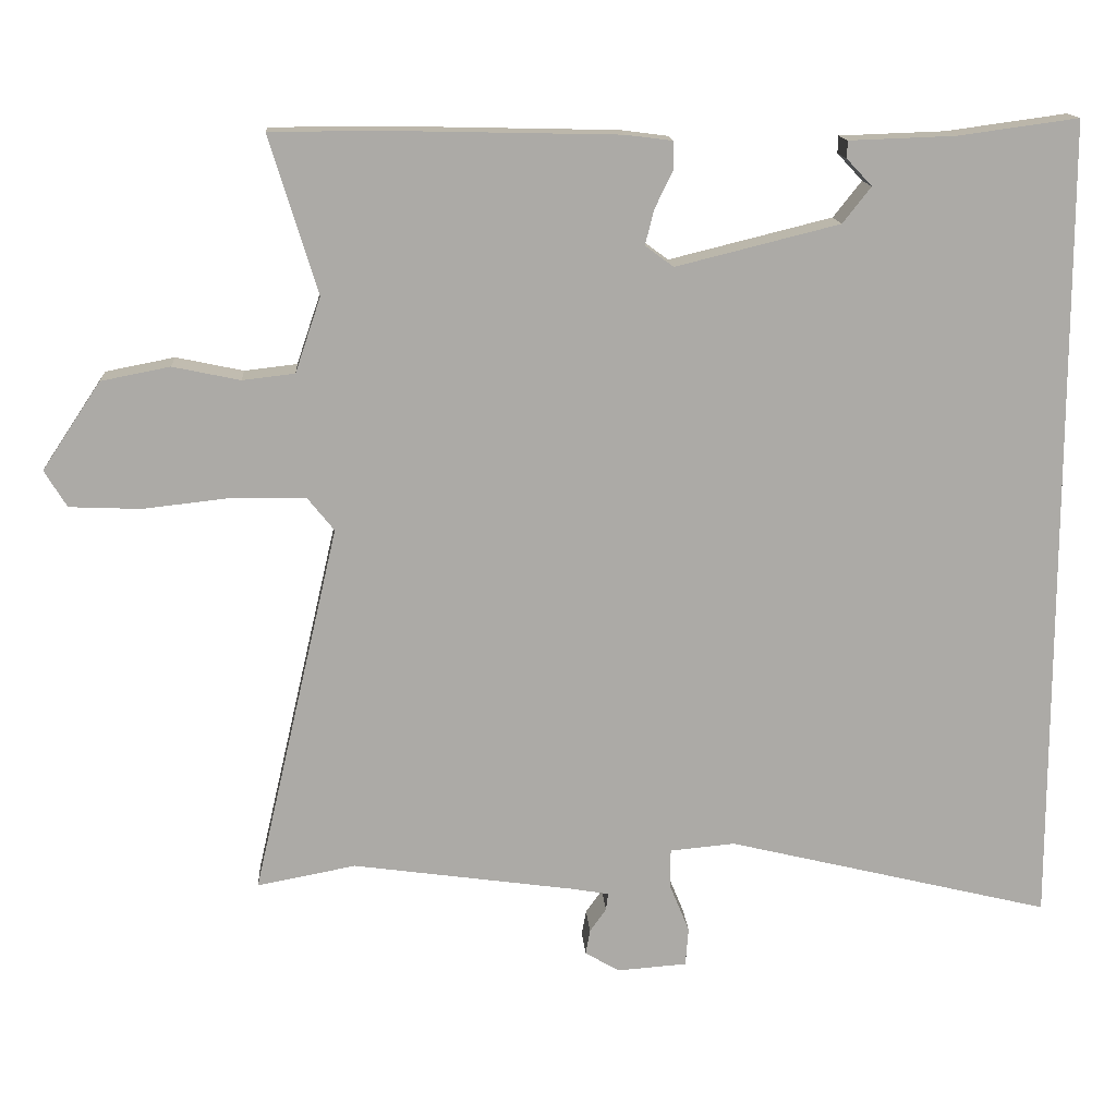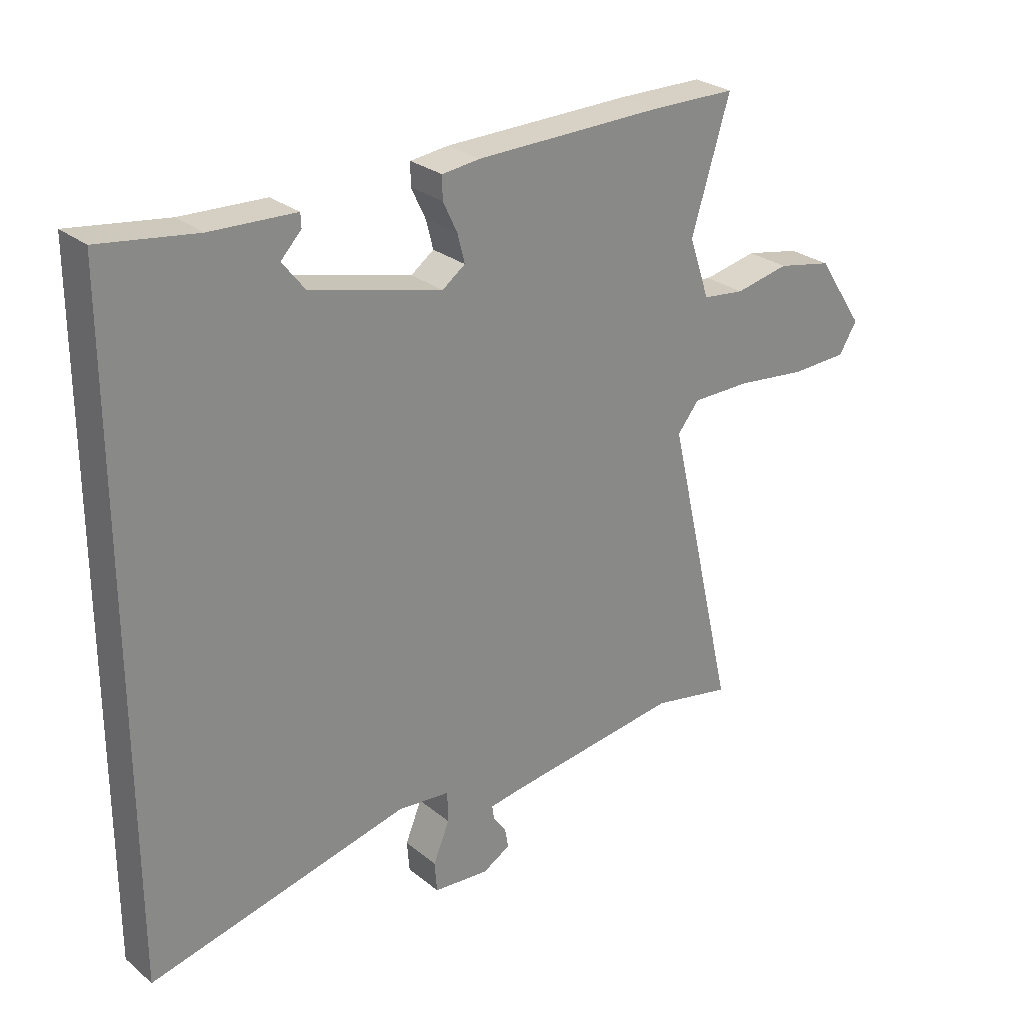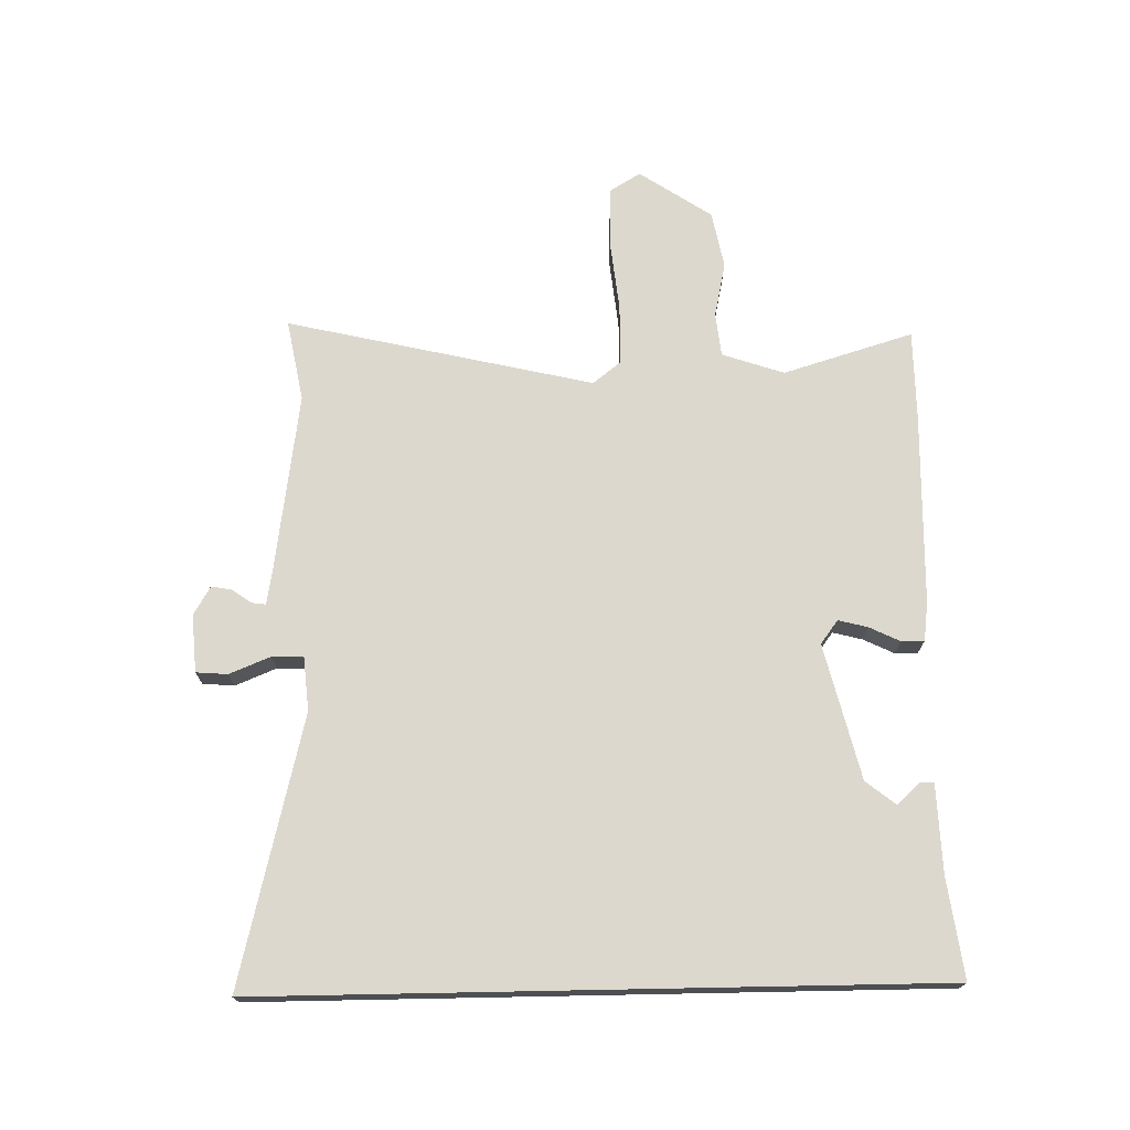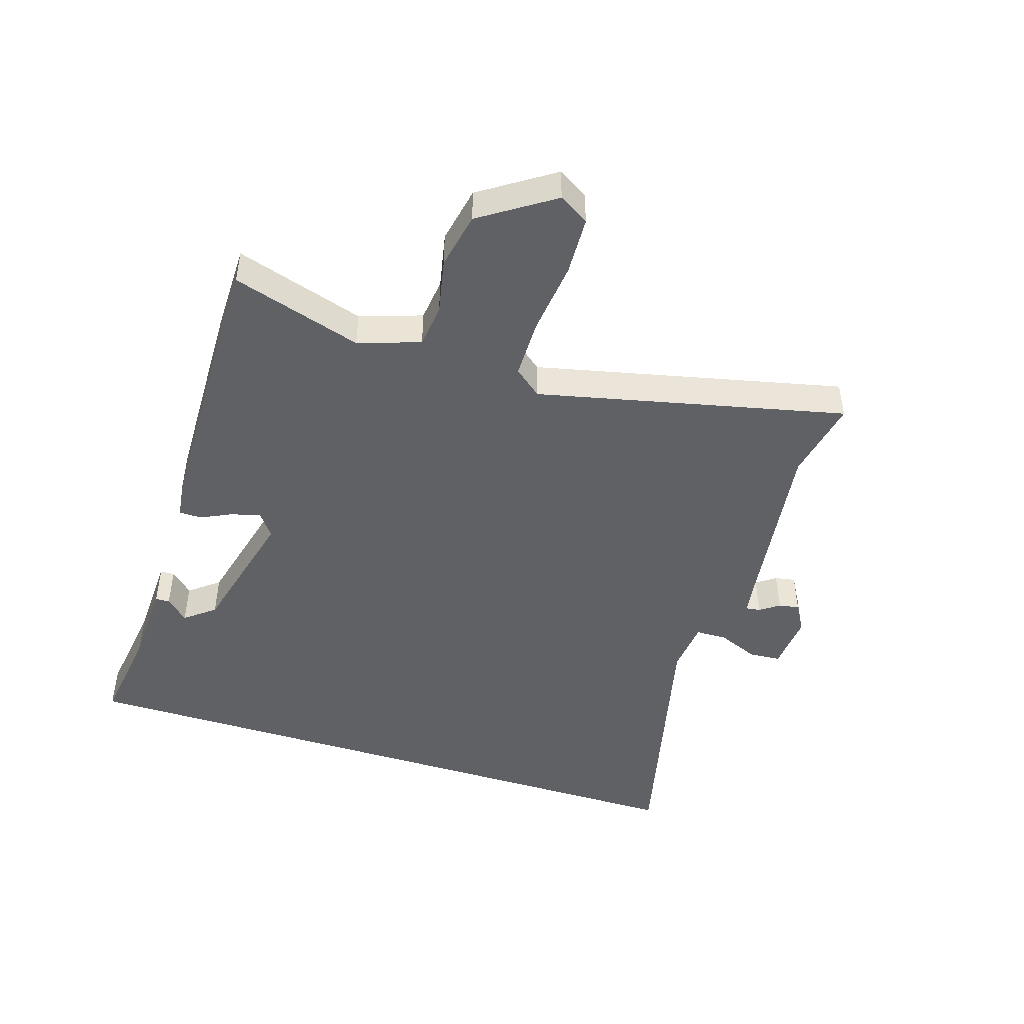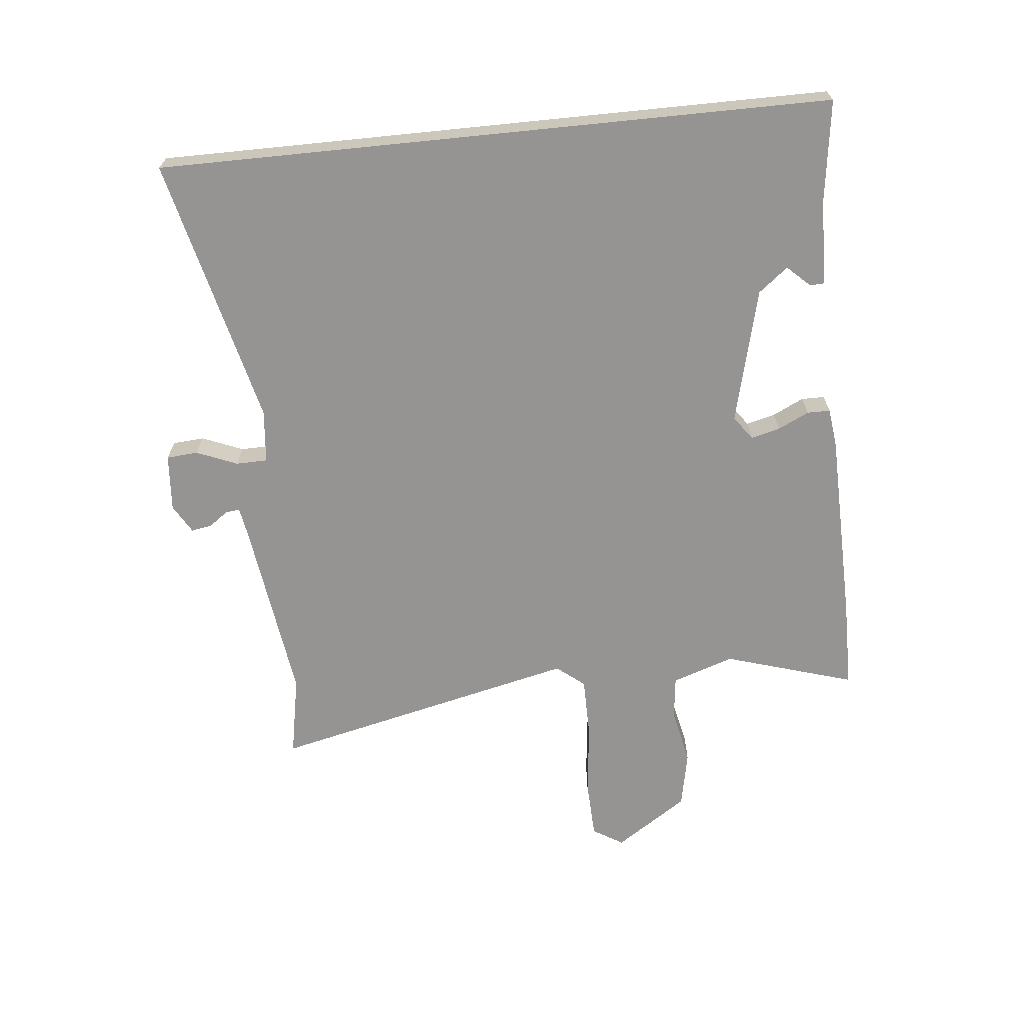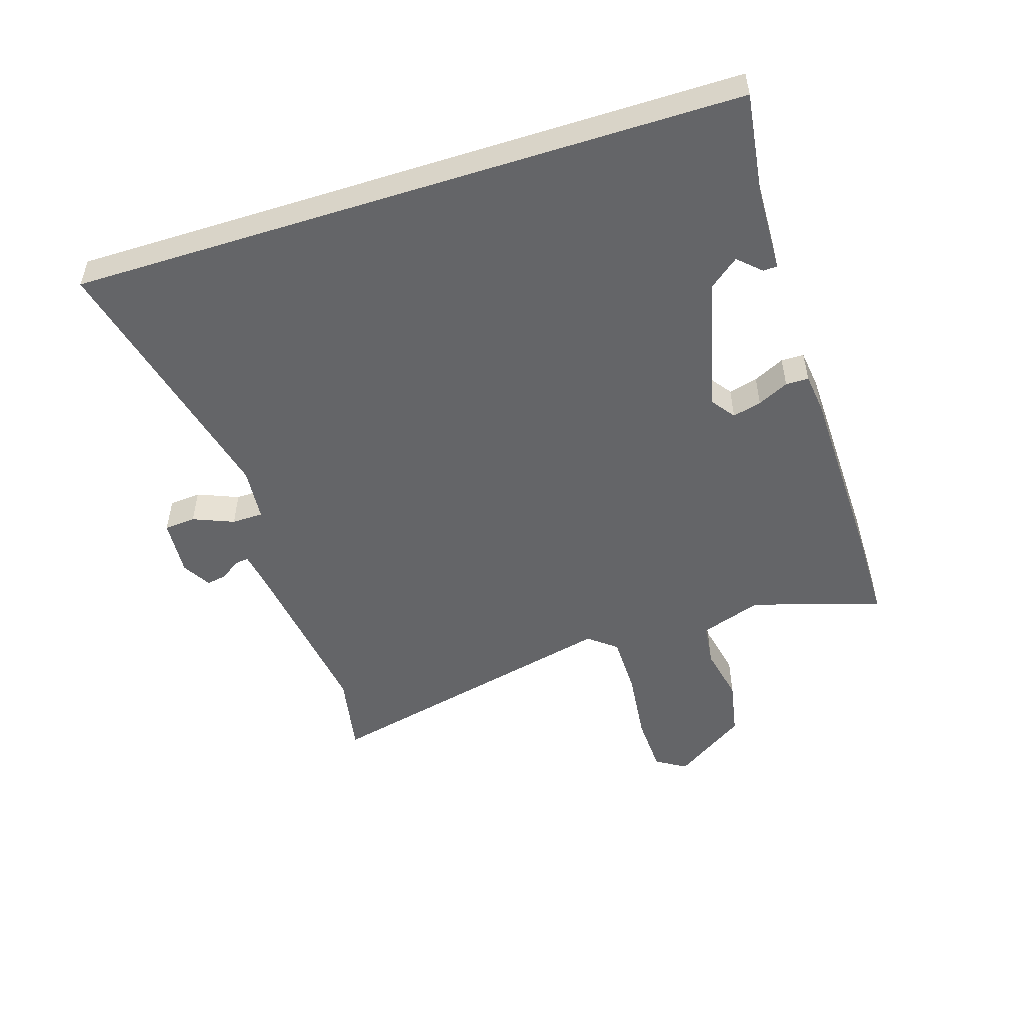
<metadata>
{"format":"obj","ext":"obj","renderer":"f3d","projection":"perspective","resolution":1024,"background":"white","views":[{"elev":14.4,"azim":176.2,"up":"+Z"},{"elev":27.0,"azim":-39.0,"up":"+Z"},{"elev":72.2,"azim":-91.1,"up":"+Y"},{"elev":-46.7,"azim":72.2,"up":"+Y"},{"elev":-67.2,"azim":-84.2,"up":"+Y"},{"elev":-51.6,"azim":-72.4,"up":"+Y"}]}
</metadata>
<code>
v 0.402 0.07 0.501
v 0.546 0.07 0.5
v 0.482 0.07 0.29
v 0.516 0.07 0.19
v 0.586 0.07 0.182
v 0.676 0.07 0.201
v 0.768 0.07 0.183
v 0.846 0.07 0.066
v 0.816 0.07 0.017
v 0.721 0.07 0.013
v 0.604 0.07 0.026
v 0.506 0.07 0.025
v 0.47 0.07 -0.02
v 0.585 0.07 -0.516
v 0.453 0.07 -0.491
v 0.159 0.07 -0.532
v 0.106 0.07 -0.541
v 0.109 0.07 -0.564
v 0.131 0.07 -0.595
v 0.137 0.07 -0.628
v 0.091 0.07 -0.655
v -0.002 0.07 -0.648
v -0.006 0.07 -0.597
v 0.021 0.07 -0.531
v 0.02 0.07 -0.48
v -0.067 0.07 -0.472
v -0.5 0.07 -0.577
v -0.5 0.07 0.512
v -0.339 0.07 0.49
v -0.198 0.07 0.485
v -0.197 0.07 0.462
v -0.231 0.07 0.426
v -0.193 0.07 0.378
v 0.025 0.07 0.324
v 0.063 0.07 0.352
v 0.051 0.07 0.399
v 0.027 0.07 0.449
v 0.027 0.07 0.486
v 0.09 0.07 0.494
v 0.402 0 0.501
v 0.546 0 0.5
v 0.482 0 0.29
v 0.516 0 0.19
v 0.586 0 0.182
v 0.676 0 0.201
v 0.768 0 0.183
v 0.846 0 0.066
v 0.816 0 0.017
v 0.721 0 0.013
v 0.604 0 0.026
v 0.506 0 0.025
v 0.47 0 -0.02
v 0.585 0 -0.516
v 0.453 0 -0.491
v 0.159 0 -0.532
v 0.106 0 -0.541
v 0.109 0 -0.564
v 0.131 0 -0.595
v 0.137 0 -0.628
v 0.091 0 -0.655
v -0.002 0 -0.648
v -0.006 0 -0.597
v 0.021 0 -0.531
v 0.02 0 -0.48
v -0.067 0 -0.472
v -0.5 0 -0.577
v -0.5 0 0.512
v -0.339 0 0.49
v -0.198 0 0.485
v -0.197 0 0.462
v -0.231 0 0.426
v -0.193 0 0.378
v 0.025 0 0.324
v 0.063 0 0.352
v 0.051 0 0.399
v 0.027 0 0.449
v 0.027 0 0.486
v 0.09 0 0.494
f 1 2 3
f 39 1 3
f 38 39 3
f 37 38 3
f 36 37 3
f 35 36 3 4
f 34 35 4
f 33 34 4
f 29 30 31 32
f 29 32 33
f 28 29 33
f 27 28 33
f 26 27 33
f 25 26 33 4
f 22 23 24
f 21 22 24
f 20 21 24
f 19 20 24
f 18 19 24
f 17 18 24 25
f 25 4 5
f 17 25 5
f 16 17 5
f 13 14 15
f 13 15 16
f 9 10 11
f 8 9 11
f 7 8 11
f 6 7 11
f 5 6 11
f 5 11 12
f 13 16 5
f 5 12 13
f 42 41 40
f 42 40 78
f 42 78 77
f 42 77 76
f 42 76 75
f 43 42 75 74
f 43 74 73
f 43 73 72
f 71 70 69 68
f 72 71 68
f 72 68 67
f 72 67 66
f 72 66 65
f 43 72 65 64
f 63 62 61
f 63 61 60
f 63 60 59
f 63 59 58
f 63 58 57
f 64 63 57 56
f 44 43 64
f 44 64 56
f 44 56 55
f 54 53 52
f 55 54 52
f 50 49 48
f 50 48 47
f 50 47 46
f 50 46 45
f 50 45 44
f 51 50 44
f 44 55 52
f 52 51 44
f 1 40 41 2
f 2 41 42 3
f 3 42 43 4
f 4 43 44 5
f 5 44 45 6
f 6 45 46 7
f 7 46 47 8
f 8 47 48 9
f 9 48 49 10
f 10 49 50 11
f 11 50 51 12
f 12 51 52 13
f 13 52 53 14
f 14 53 54 15
f 15 54 55 16
f 16 55 56 17
f 17 56 57 18
f 18 57 58 19
f 19 58 59 20
f 20 59 60 21
f 21 60 61 22
f 22 61 62 23
f 23 62 63 24
f 24 63 64 25
f 25 64 65 26
f 26 65 66 27
f 27 66 67 28
f 28 67 68 29
f 29 68 69 30
f 30 69 70 31
f 31 70 71 32
f 32 71 72 33
f 33 72 73 34
f 34 73 74 35
f 35 74 75 36
f 36 75 76 37
f 37 76 77 38
f 38 77 78 39
f 39 78 40 1

</code>
